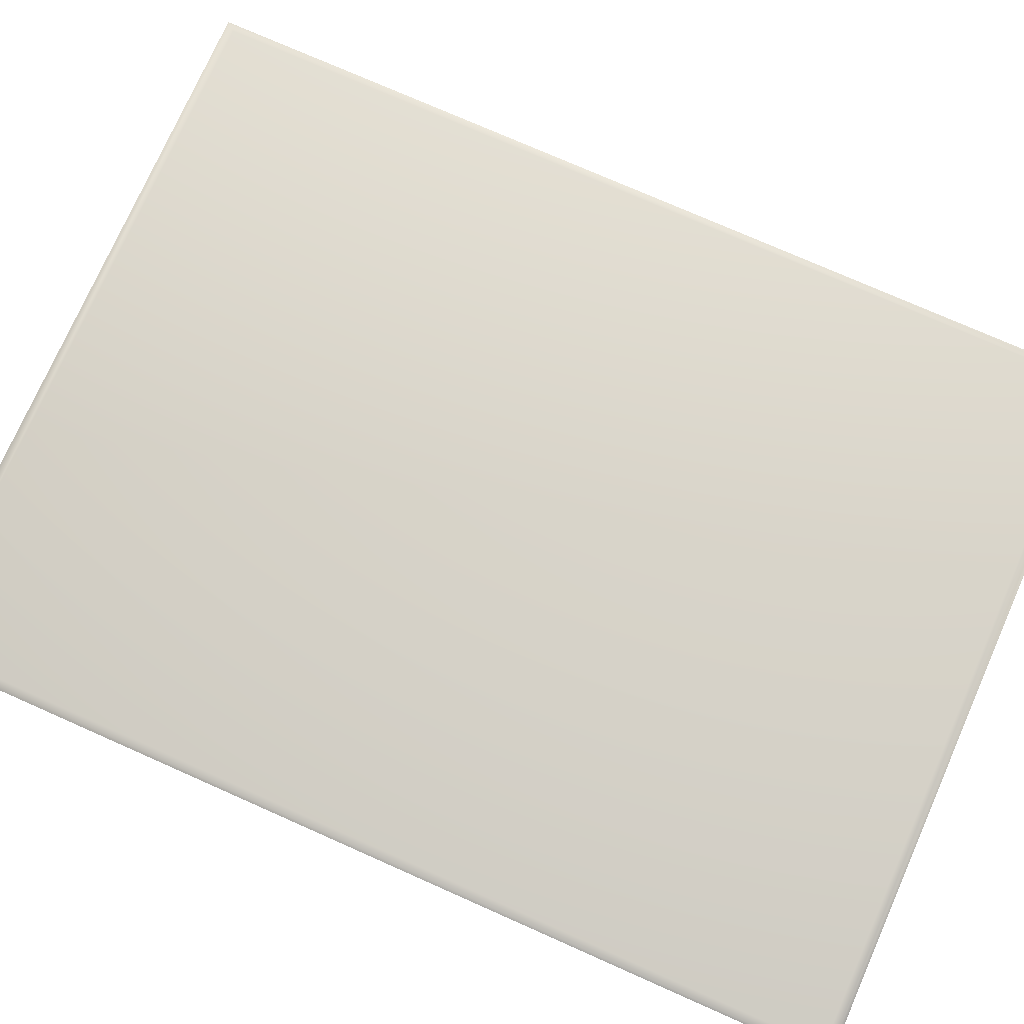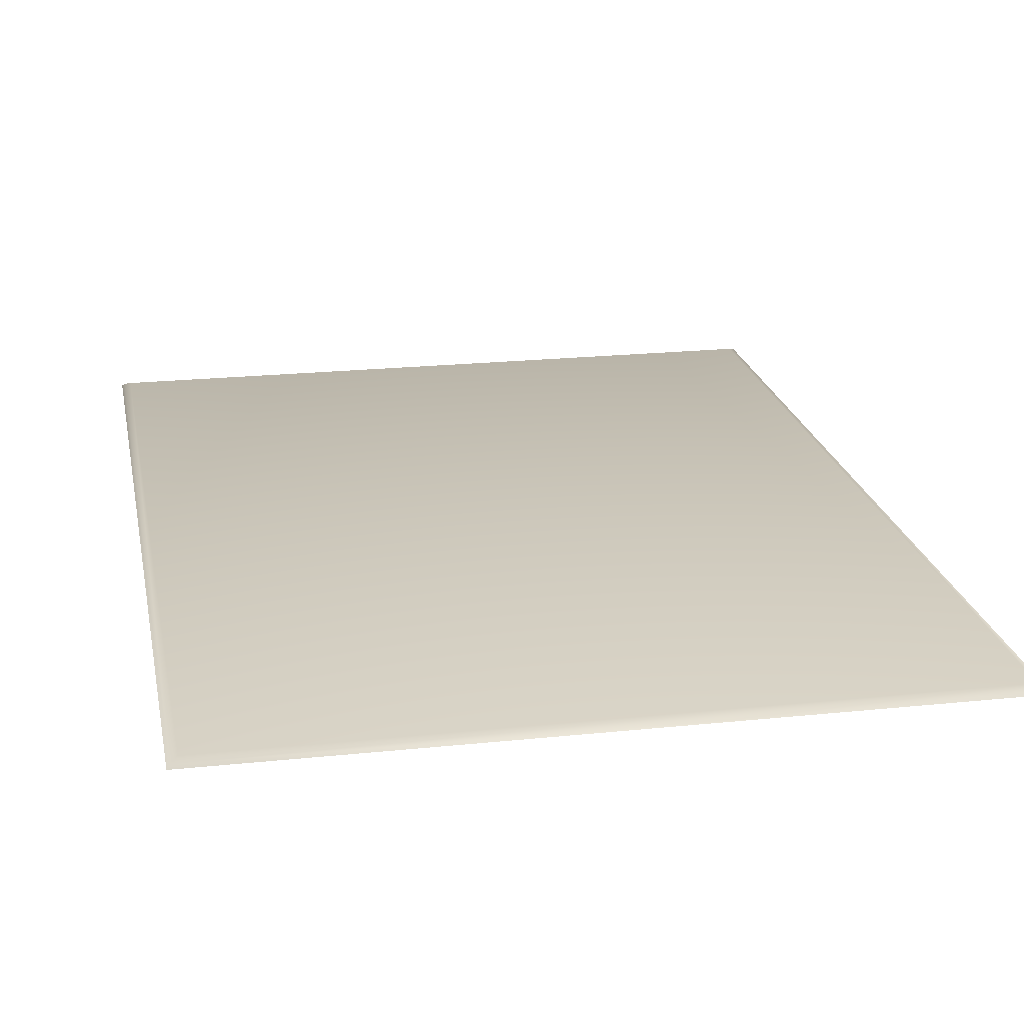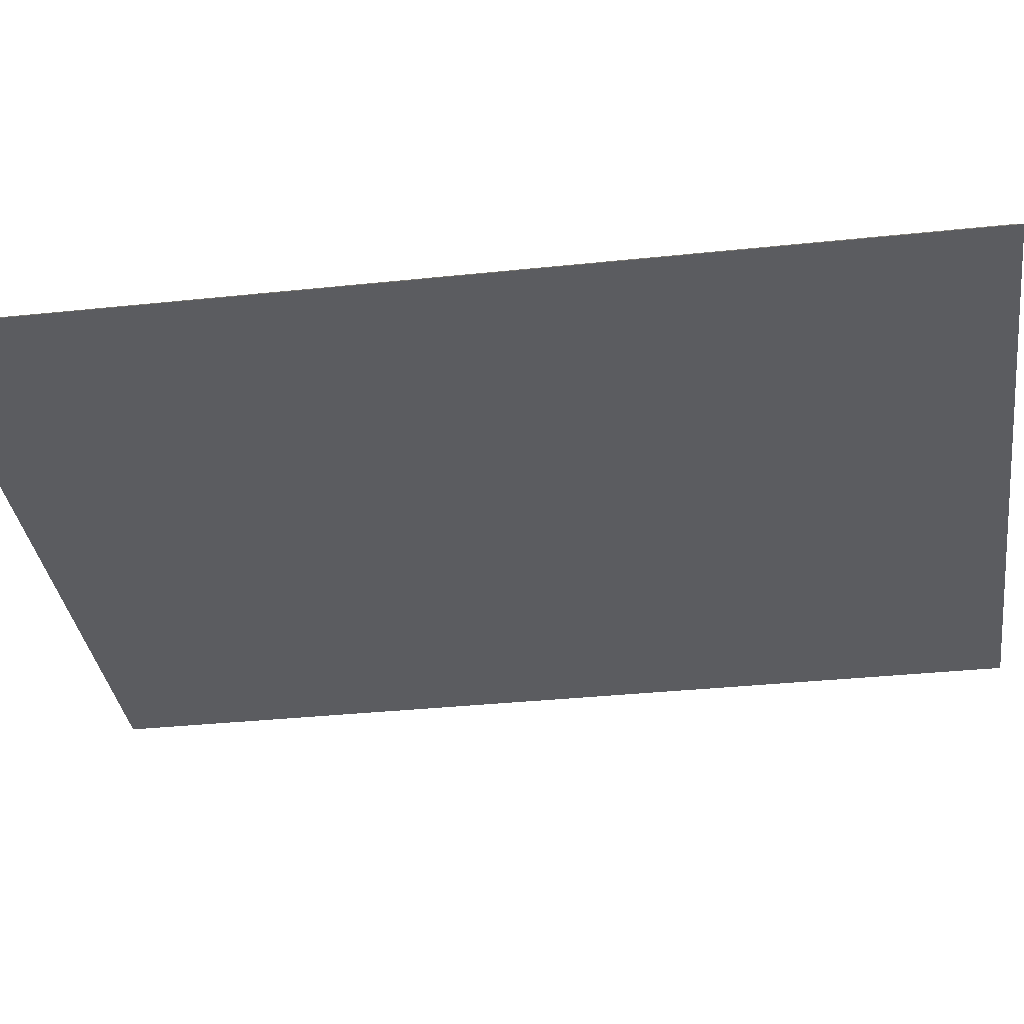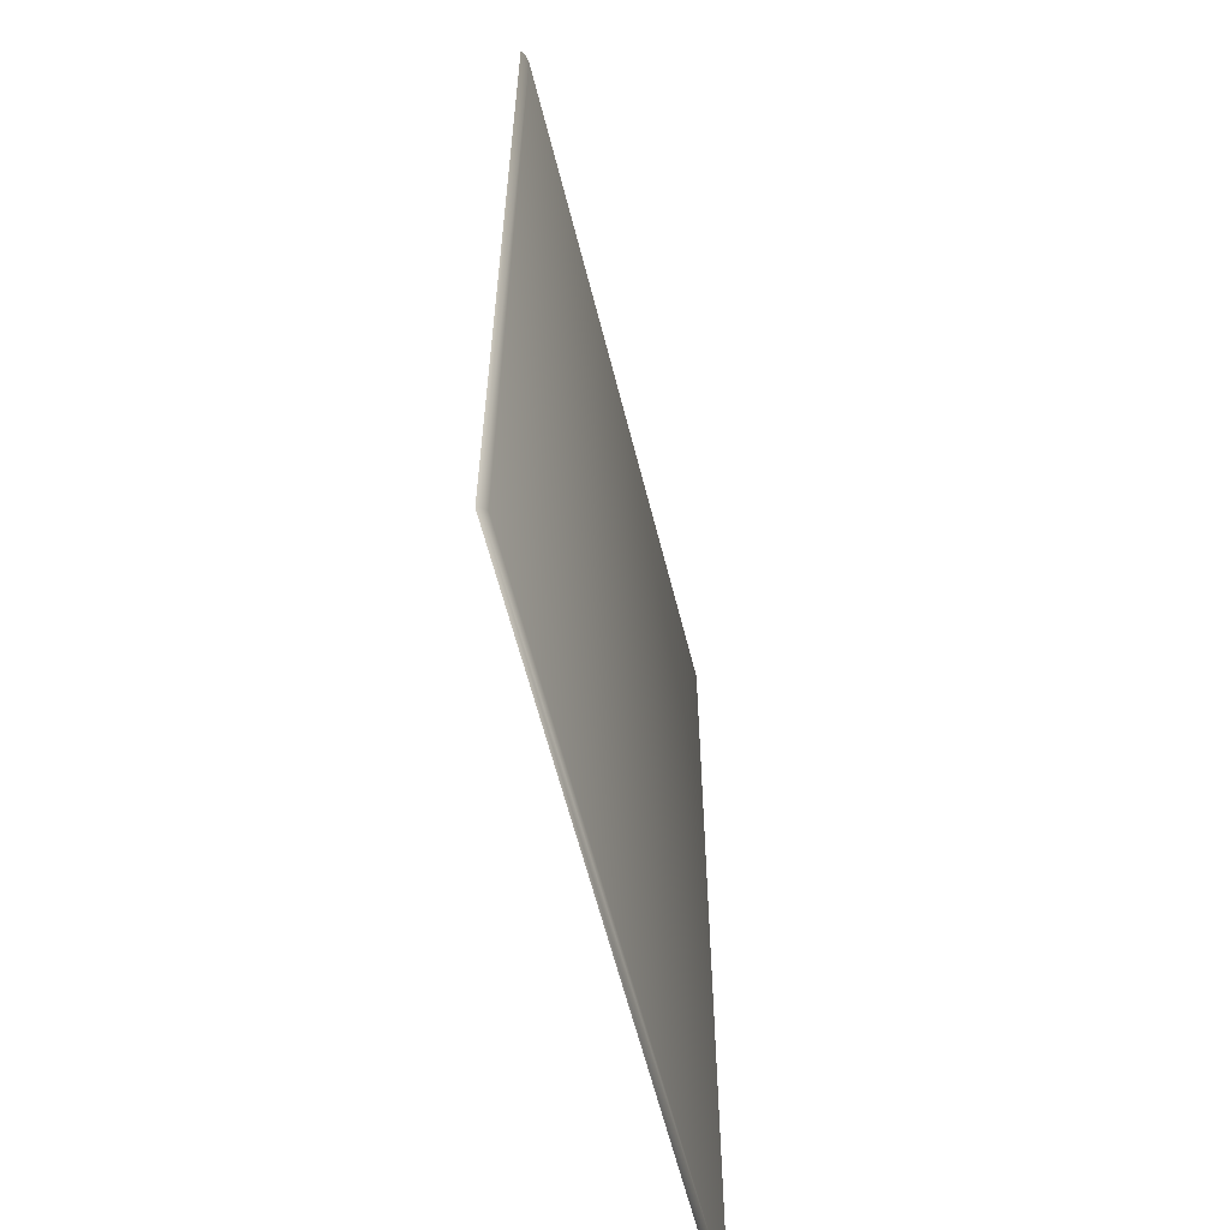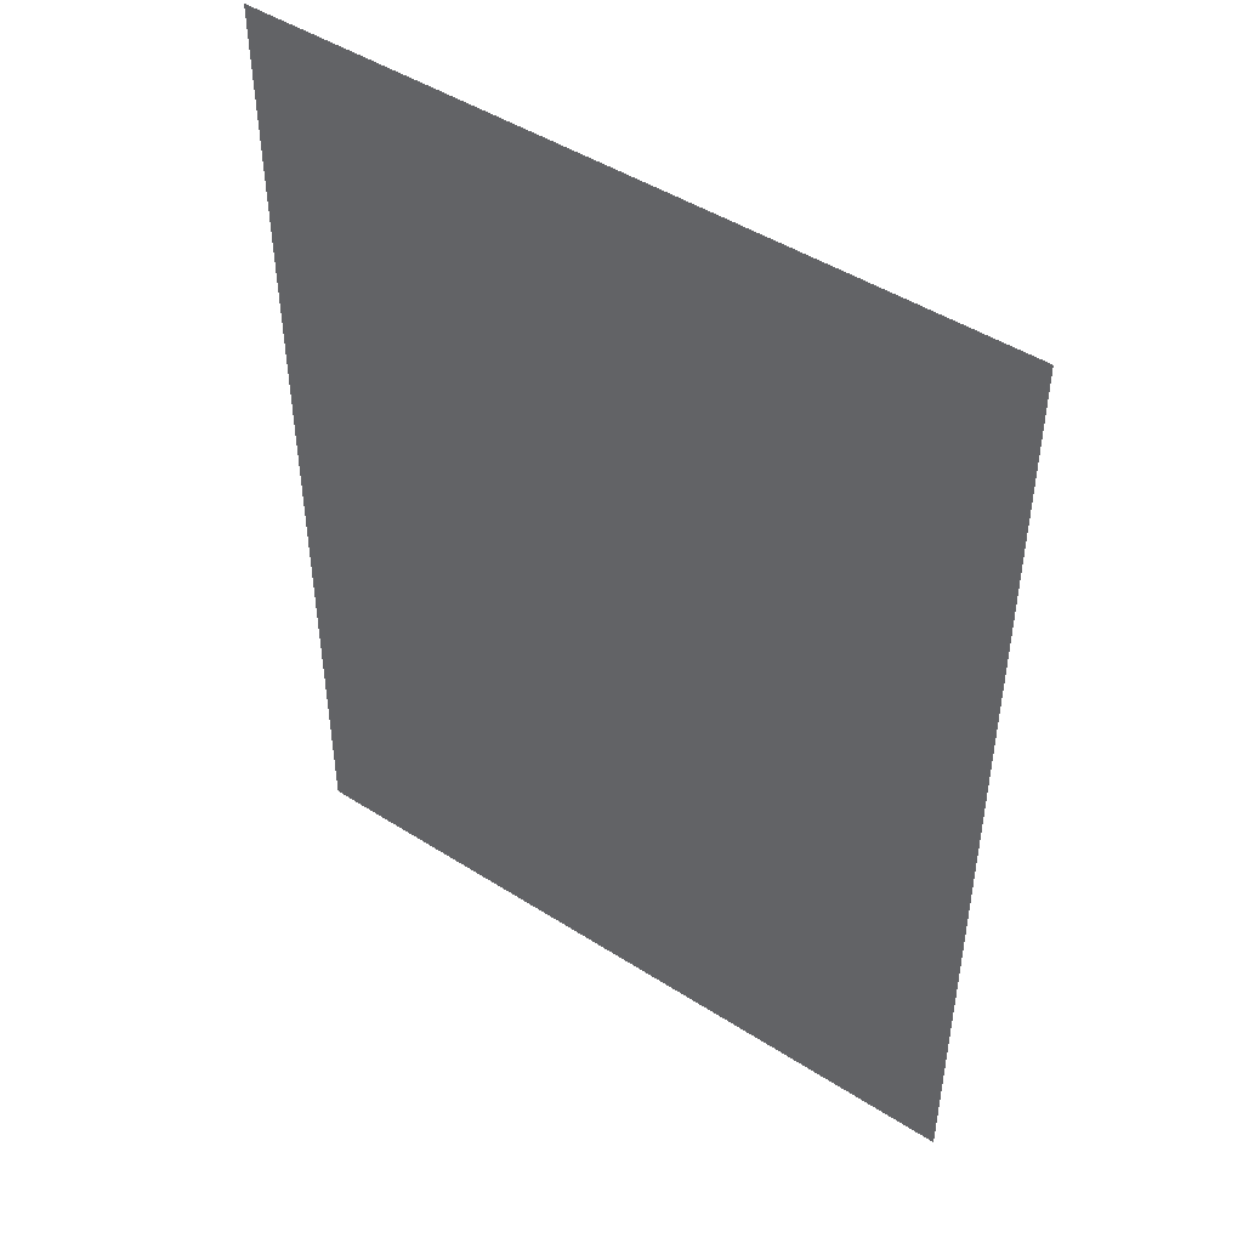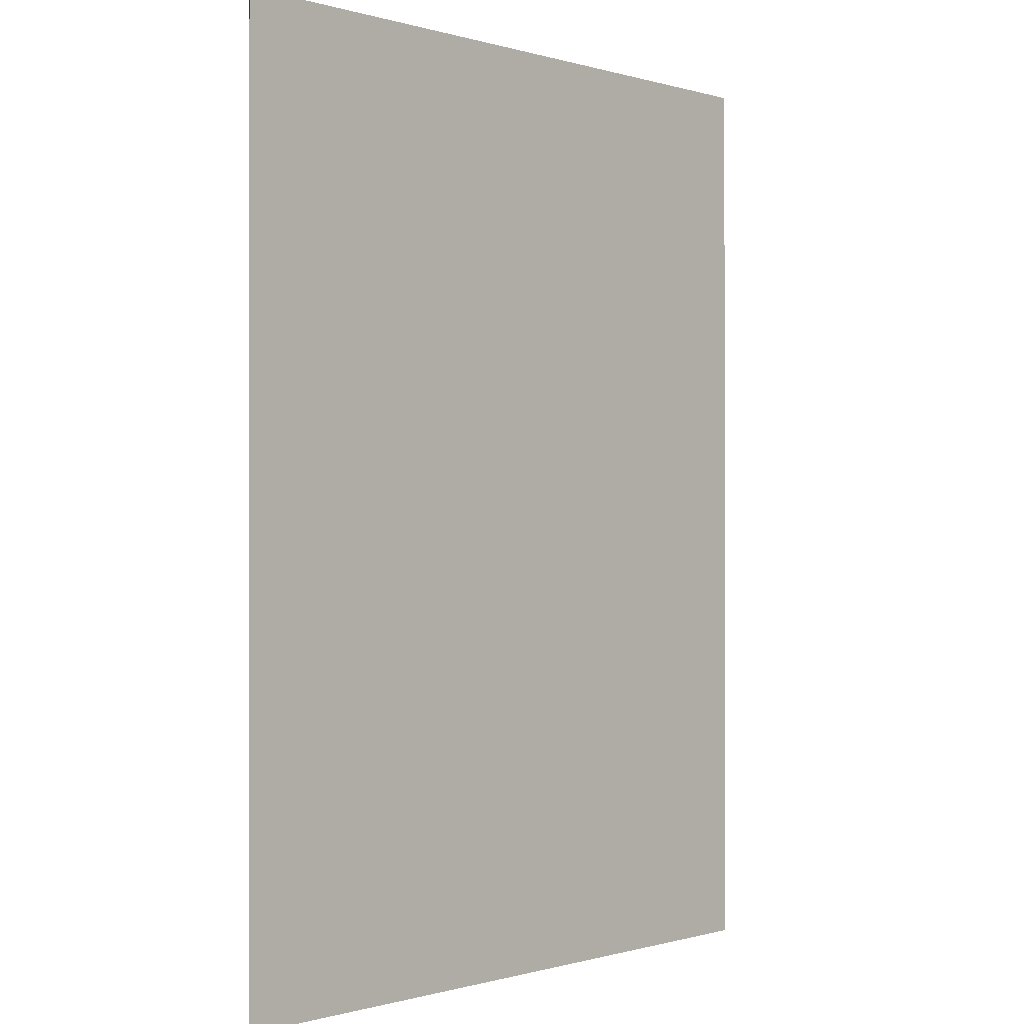
<metadata>
{"format":"obj","ext":"obj","renderer":"f3d","projection":"perspective","resolution":1024,"background":"white","views":[{"elev":75.5,"azim":113.9,"up":"+Y"},{"elev":21.2,"azim":169.3,"up":"+Y"},{"elev":-34.8,"azim":-82.0,"up":"+Y"},{"elev":-60.7,"azim":104.0,"up":"+Z"},{"elev":46.9,"azim":35.9,"up":"+Z"},{"elev":-0.4,"azim":-47.5,"up":"+Z"}]}
</metadata>
<code>
o rug_1
v -7.464 0 9.952
v 7.464 0 9.952
v -7.464 0 -9.952
v 7.464 0 -9.952
v -7.411 0.0622 9.882
v 7.411 0.0622 9.882
v -7.411 0.0622 -9.882
v 7.411 0.0622 -9.882
v -7.266 0.1244 9.729
v 7.266 0.1244 9.729
v 7.266 0.1244 -9.729
v -7.266 0.1244 -9.729
g rug_1_rug_1_uv
f 1 3 2
f 2 3 4
f 1 2 5
f 2 8 6
f 3 5 7
f 3 8 4
f 4 8 2
f 5 3 1
f 5 12 7
f 6 5 2
f 6 8 10
f 7 8 3
f 7 12 8
f 8 12 11
f 9 5 10
f 9 12 5
f 10 5 6
f 10 12 9
f 11 10 8
f 11 12 10

</code>
